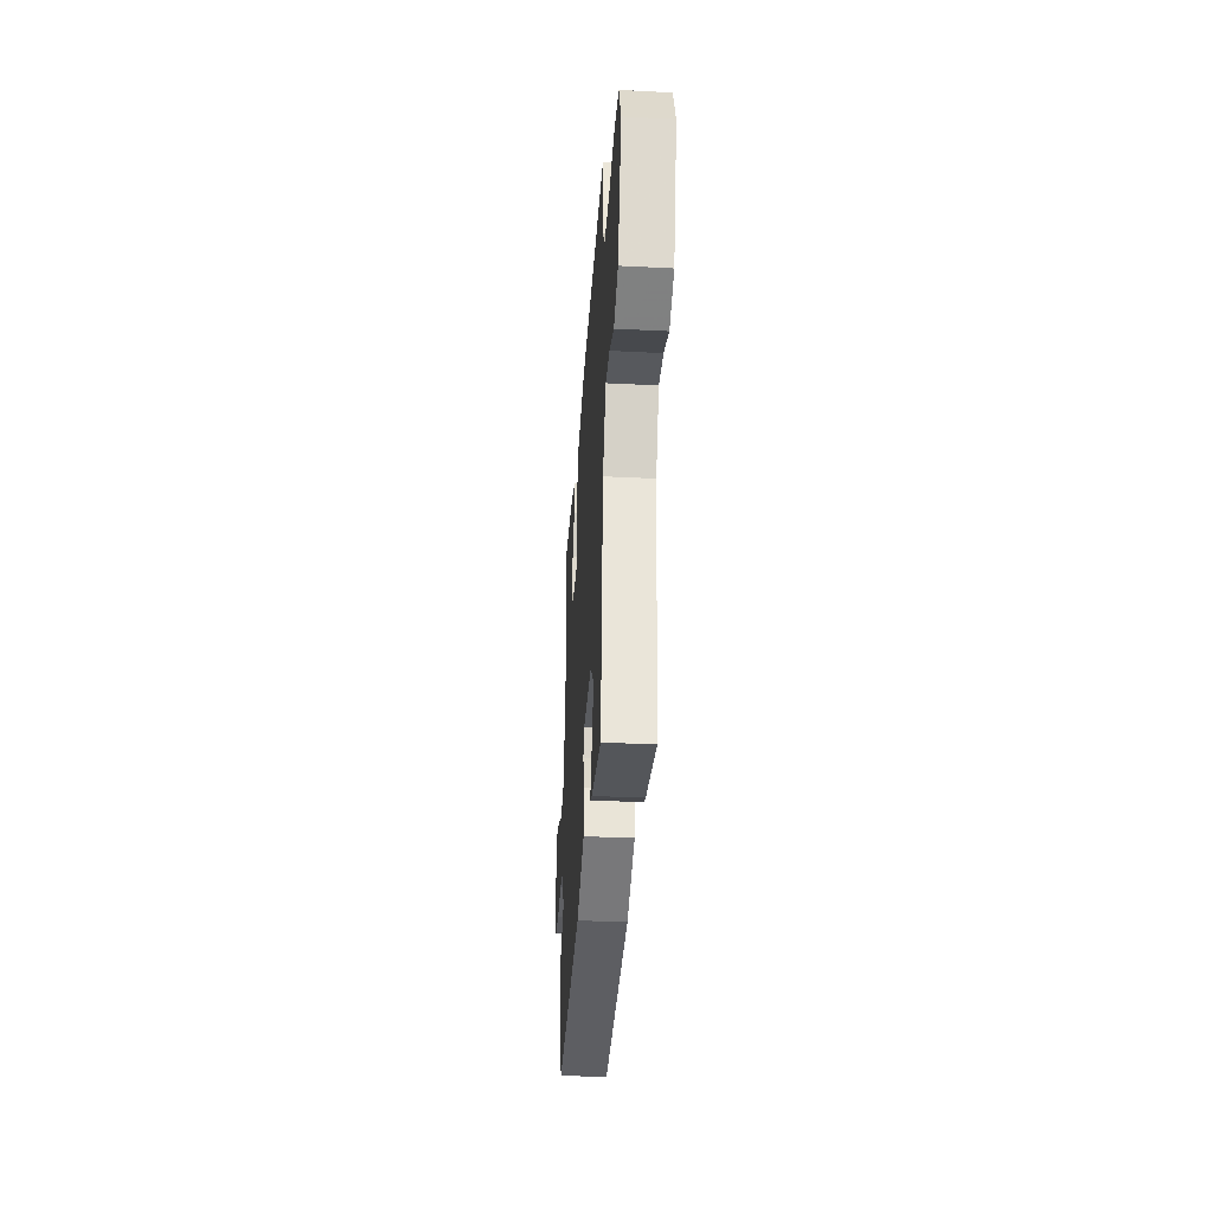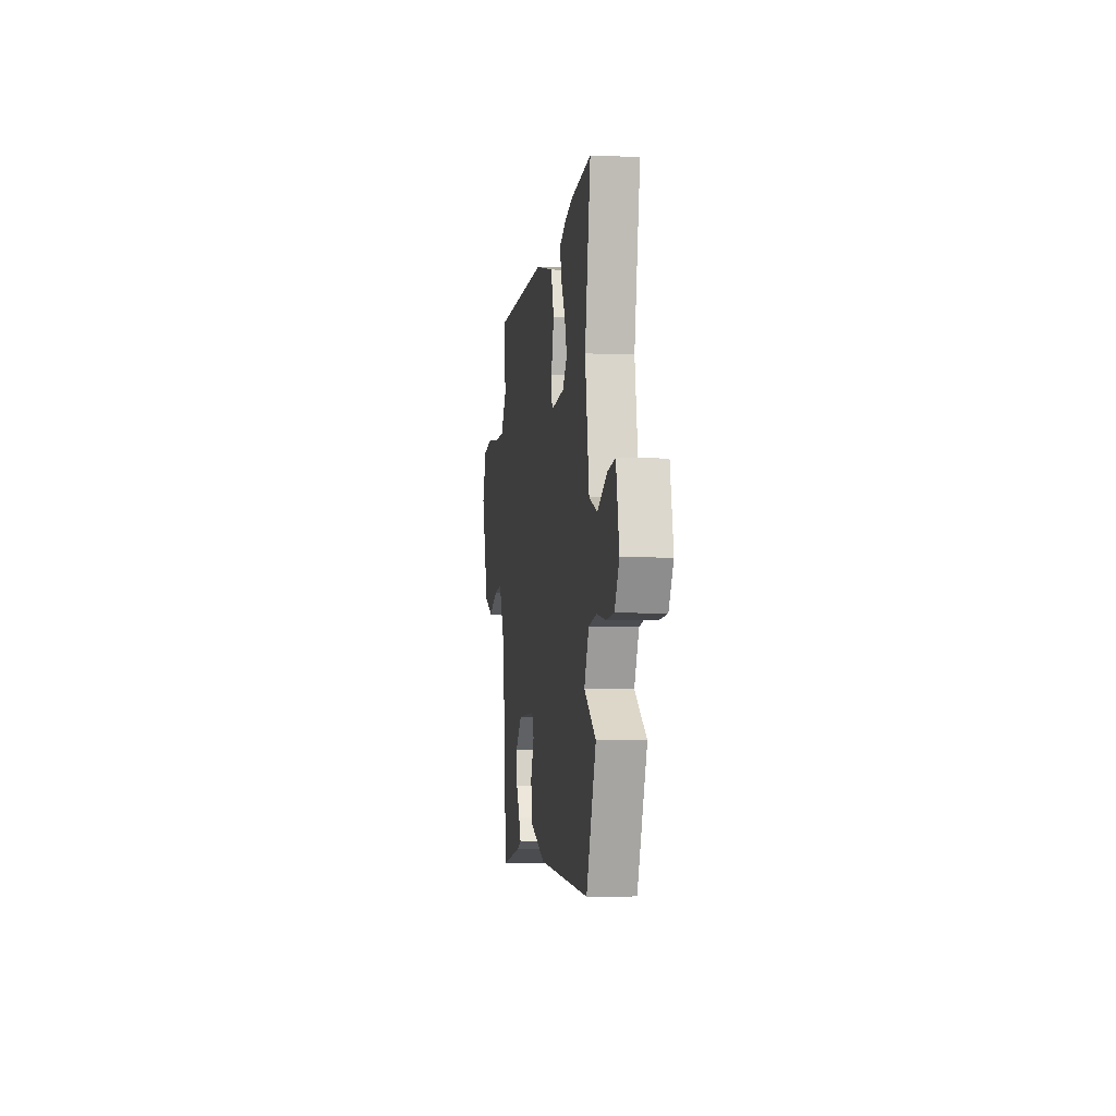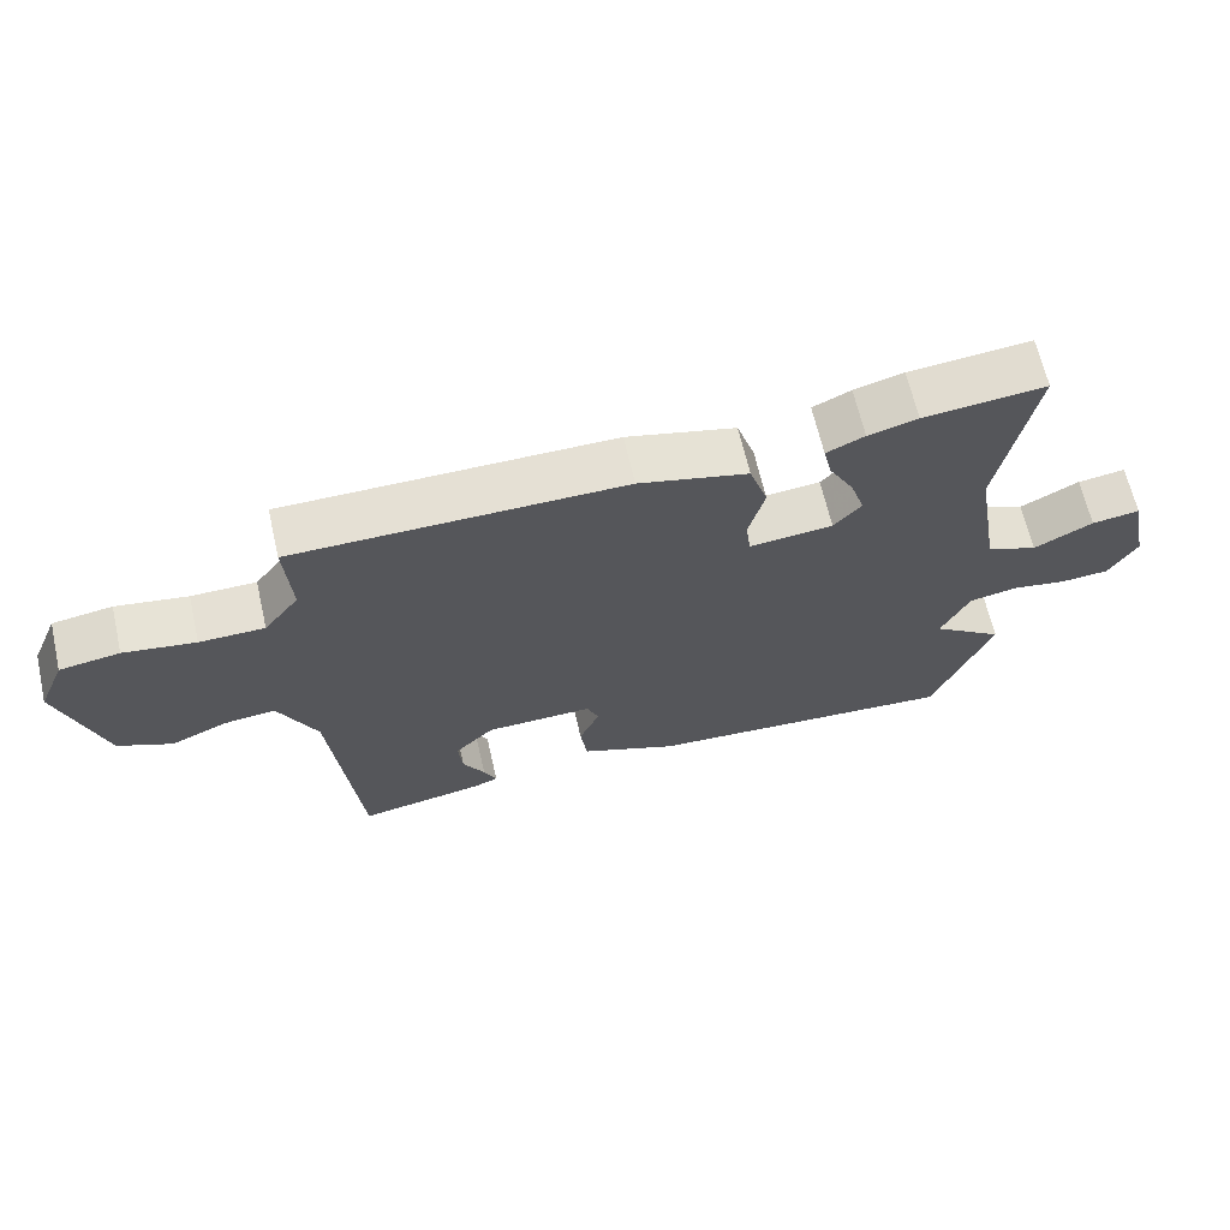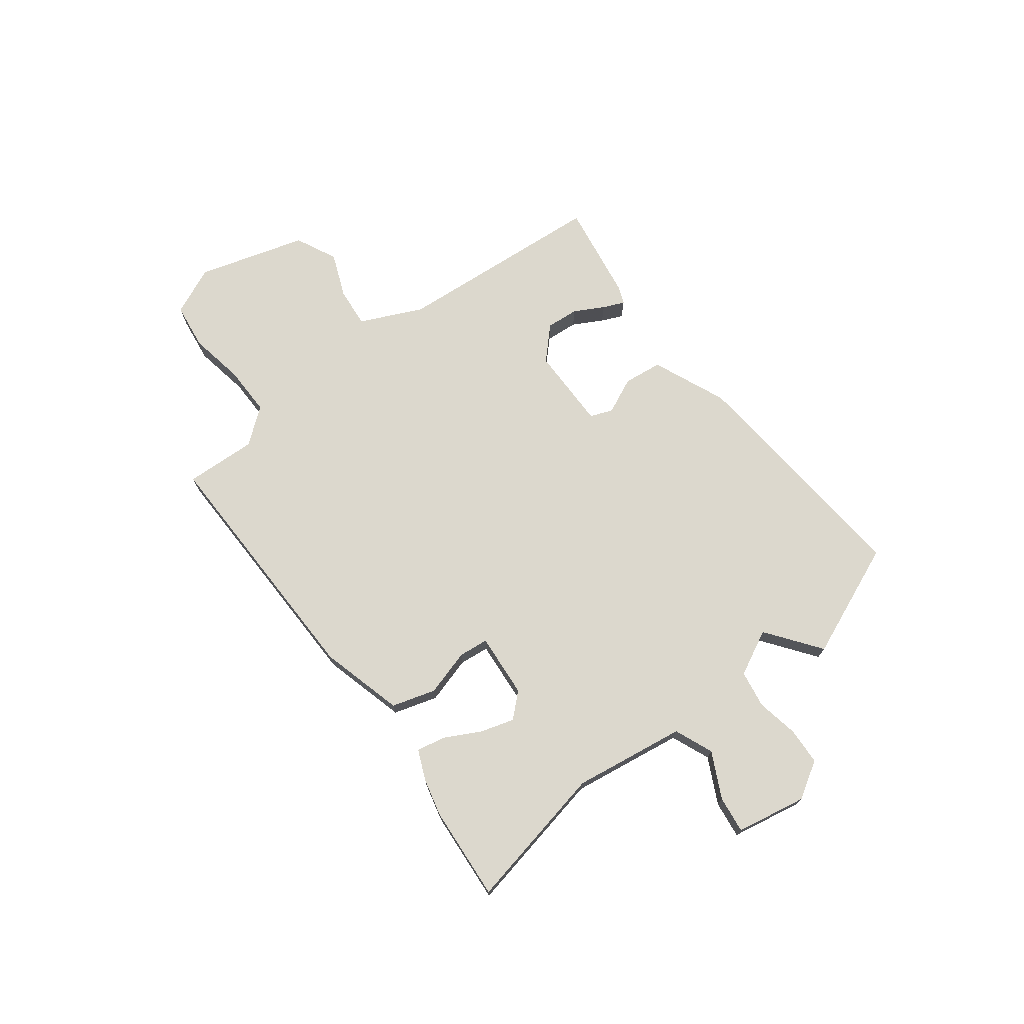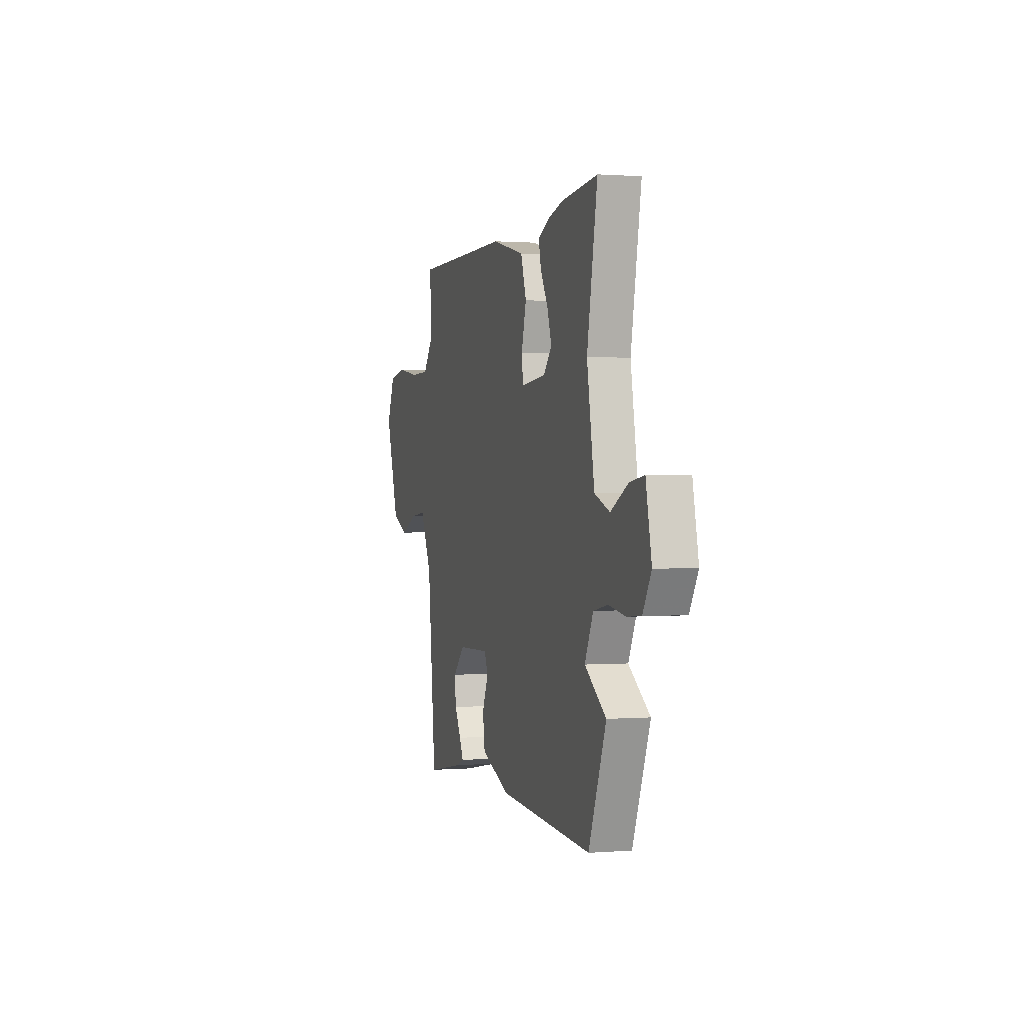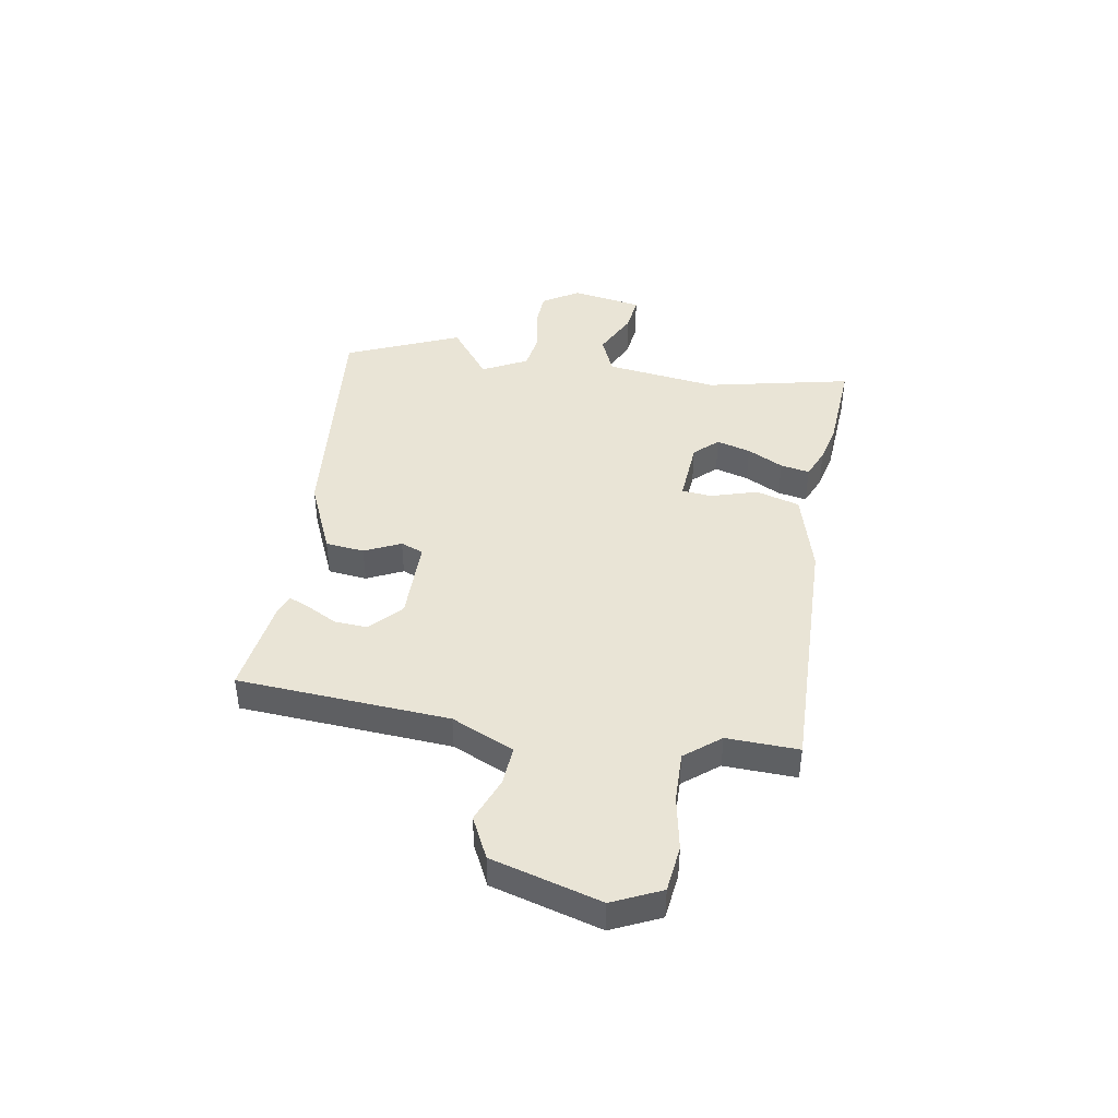
<metadata>
{"format":"obj","ext":"obj","renderer":"f3d","projection":"perspective","resolution":1024,"background":"white","views":[{"elev":-35.7,"azim":-93.8,"up":"+Z"},{"elev":-5.0,"azim":82.0,"up":"+Z"},{"elev":65.4,"azim":-12.9,"up":"+Z"},{"elev":72.6,"azim":51.5,"up":"+Y"},{"elev":0.7,"azim":73.6,"up":"+Z"},{"elev":42.6,"azim":-82.3,"up":"+Y"}]}
</metadata>
<code>
v 0.361 0.07 0.486
v 0.534 0.07 0.503
v 0.485 0.07 0.234
v 0.52 0.07 0.028
v 0.592 0.07 0
v 0.675 0.07 0.044
v 0.743 0.07 0.054
v 0.77 0.07 -0.076
v 0.73 0.07 -0.144
v 0.662 0.07 -0.149
v 0.584 0.07 -0.136
v 0.515 0.07 -0.149
v 0.475 0.07 -0.233
v 0.576 0.07 -0.305
v 0.493 0.07 -0.517
v 0.048 0.07 -0.489
v -0.09 0.07 -0.434
v -0.1 0.07 -0.363
v -0.071 0.07 -0.296
v -0.088 0.07 -0.255
v -0.24 0.07 -0.259
v -0.296 0.07 -0.315
v -0.29 0.07 -0.375
v -0.259 0.07 -0.429
v -0.241 0.07 -0.468
v -0.275 0.07 -0.482
v -0.454 0.07 -0.514
v -0.493 0.07 -0.127
v -0.548 0.07 -0.014
v -0.621 0.07 -0.022
v -0.702 0.07 -0.057
v -0.779 0.07 -0.022
v -0.842 0.07 0.176
v -0.804 0.07 0.266
v -0.719 0.07 0.279
v -0.617 0.07 0.263
v -0.525 0.07 0.264
v -0.475 0.07 0.33
v -0.484 0.07 0.462
v -0.017 0.07 0.465
v 0.138 0.07 0.427
v 0.164 0.07 0.347
v 0.141 0.07 0.261
v 0.148 0.07 0.206
v 0.266 0.07 0.218
v 0.305 0.07 0.262
v 0.285 0.07 0.324
v 0.249 0.07 0.389
v 0.237 0.07 0.442
v 0.291 0.07 0.467
v 0.361 0 0.486
v 0.534 0 0.503
v 0.485 0 0.234
v 0.52 0 0.028
v 0.592 0 0
v 0.675 0 0.044
v 0.743 0 0.054
v 0.77 0 -0.076
v 0.73 0 -0.144
v 0.662 0 -0.149
v 0.584 0 -0.136
v 0.515 0 -0.149
v 0.475 0 -0.233
v 0.576 0 -0.305
v 0.493 0 -0.517
v 0.048 0 -0.489
v -0.09 0 -0.434
v -0.1 0 -0.363
v -0.071 0 -0.296
v -0.088 0 -0.255
v -0.24 0 -0.259
v -0.296 0 -0.315
v -0.29 0 -0.375
v -0.259 0 -0.429
v -0.241 0 -0.468
v -0.275 0 -0.482
v -0.454 0 -0.514
v -0.493 0 -0.127
v -0.548 0 -0.014
v -0.621 0 -0.022
v -0.702 0 -0.057
v -0.779 0 -0.022
v -0.842 0 0.176
v -0.804 0 0.266
v -0.719 0 0.279
v -0.617 0 0.263
v -0.525 0 0.264
v -0.475 0 0.33
v -0.484 0 0.462
v -0.017 0 0.465
v 0.138 0 0.427
v 0.164 0 0.347
v 0.141 0 0.261
v 0.148 0 0.206
v 0.266 0 0.218
v 0.305 0 0.262
v 0.285 0 0.324
v 0.249 0 0.389
v 0.237 0 0.442
v 0.291 0 0.467
f 47 48 49 50
f 46 47 50 1
f 40 41 42 43
f 38 39 40 43
f 37 38 43 44
f 36 37 44
f 33 34 35 36
f 33 36 44
f 30 31 32 33
f 29 30 33 44
f 28 29 44 45
f 23 24 25 26
f 23 26 27 28
f 16 17 18 19
f 16 19 20
f 13 14 15 16
f 12 13 16 20
f 11 12 20 21
f 9 10 11
f 8 9 11
f 5 6 7 8
f 4 5 8 11
f 46 1 2 3
f 45 46 3 4
f 22 23 28
f 21 22 28
f 21 28 45
f 4 11 21 45
f 100 99 98 97
f 51 100 97 96
f 93 92 91 90
f 93 90 89 88
f 94 93 88 87
f 94 87 86
f 86 85 84 83
f 94 86 83
f 83 82 81 80
f 94 83 80 79
f 95 94 79 78
f 76 75 74 73
f 78 77 76 73
f 69 68 67 66
f 70 69 66
f 66 65 64 63
f 70 66 63 62
f 71 70 62 61
f 61 60 59
f 61 59 58
f 58 57 56 55
f 61 58 55 54
f 53 52 51 96
f 54 53 96 95
f 78 73 72
f 78 72 71
f 95 78 71
f 95 71 61 54
f 1 51 52 2
f 2 52 53 3
f 3 53 54 4
f 4 54 55 5
f 5 55 56 6
f 6 56 57 7
f 7 57 58 8
f 8 58 59 9
f 9 59 60 10
f 10 60 61 11
f 11 61 62 12
f 12 62 63 13
f 13 63 64 14
f 14 64 65 15
f 15 65 66 16
f 16 66 67 17
f 17 67 68 18
f 18 68 69 19
f 19 69 70 20
f 20 70 71 21
f 21 71 72 22
f 22 72 73 23
f 23 73 74 24
f 24 74 75 25
f 25 75 76 26
f 26 76 77 27
f 27 77 78 28
f 28 78 79 29
f 29 79 80 30
f 30 80 81 31
f 31 81 82 32
f 32 82 83 33
f 33 83 84 34
f 34 84 85 35
f 35 85 86 36
f 36 86 87 37
f 37 87 88 38
f 38 88 89 39
f 39 89 90 40
f 40 90 91 41
f 41 91 92 42
f 42 92 93 43
f 43 93 94 44
f 44 94 95 45
f 45 95 96 46
f 46 96 97 47
f 47 97 98 48
f 48 98 99 49
f 49 99 100 50
f 50 100 51 1

</code>
